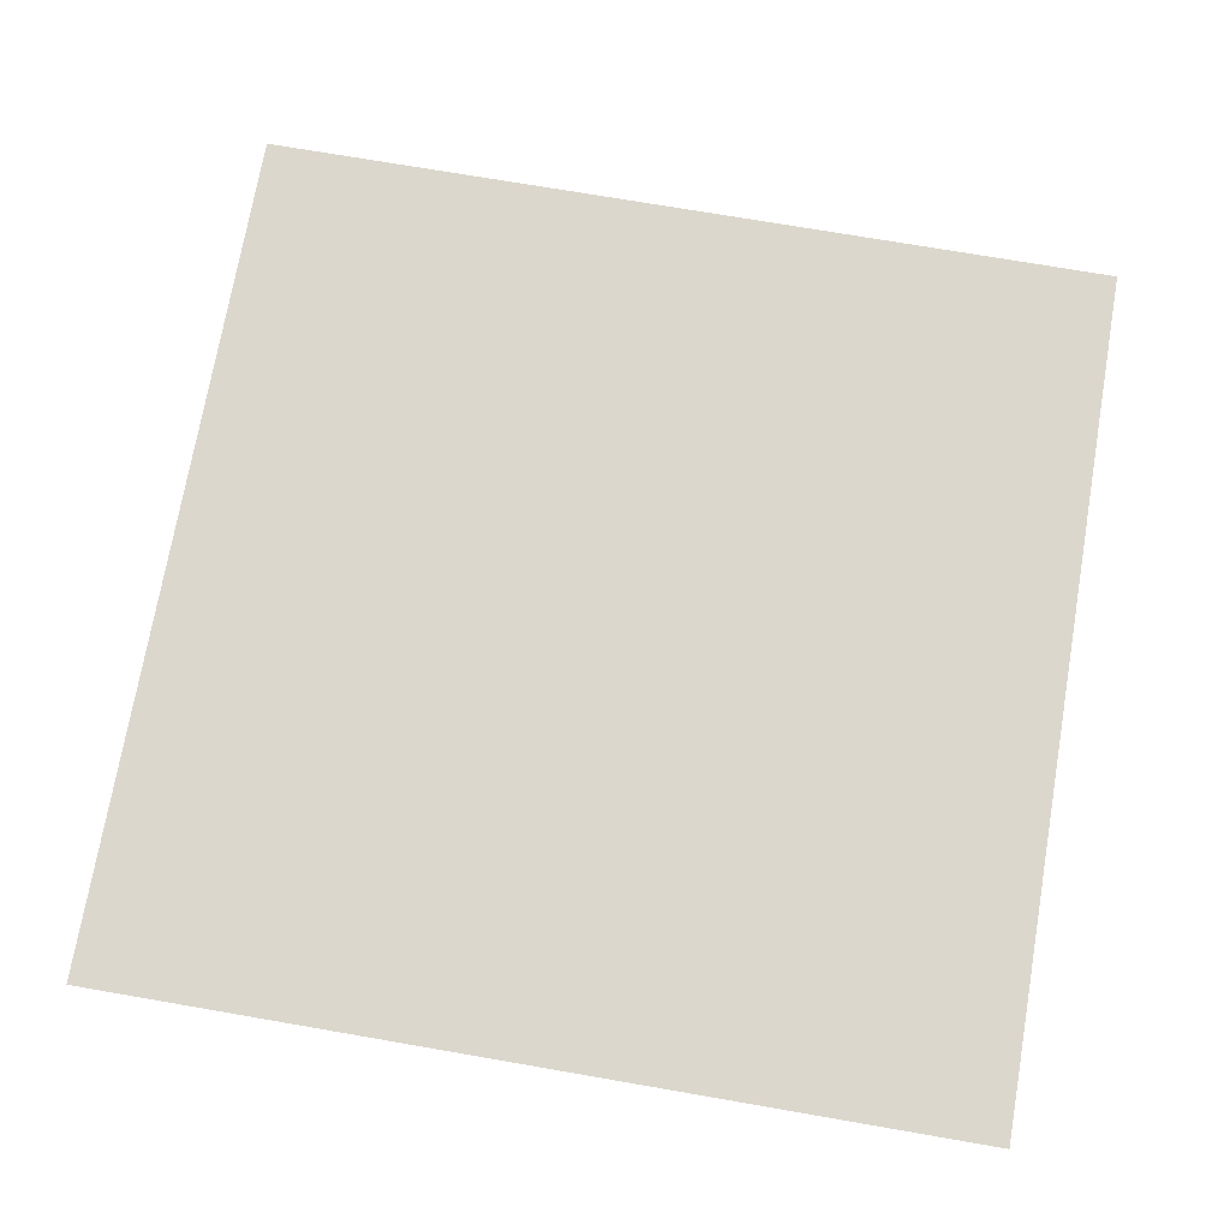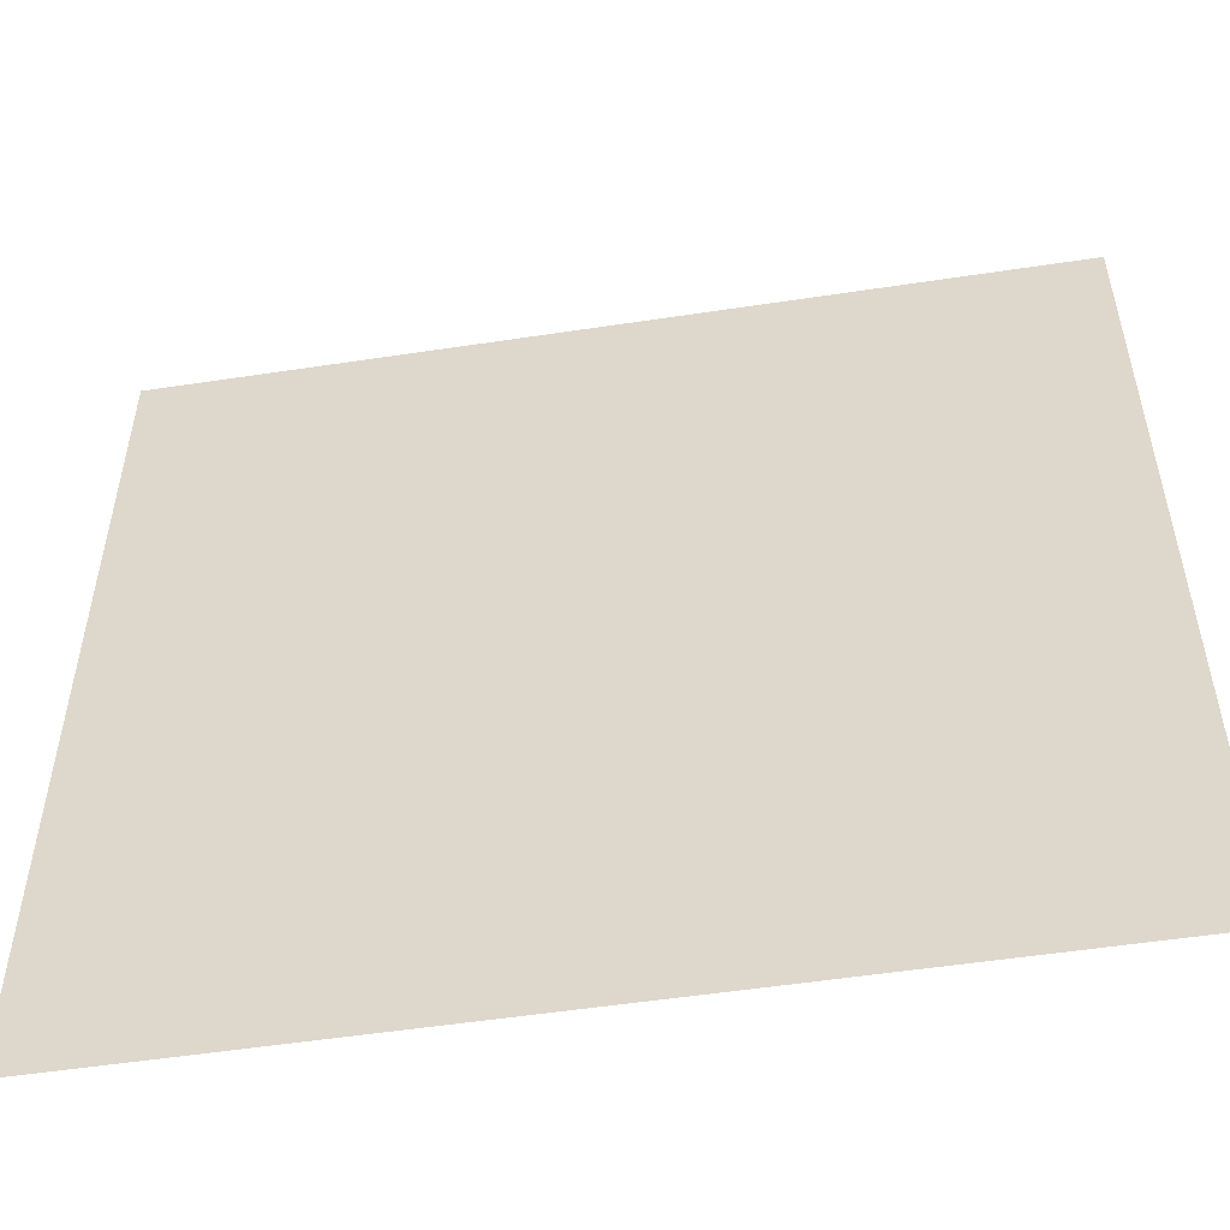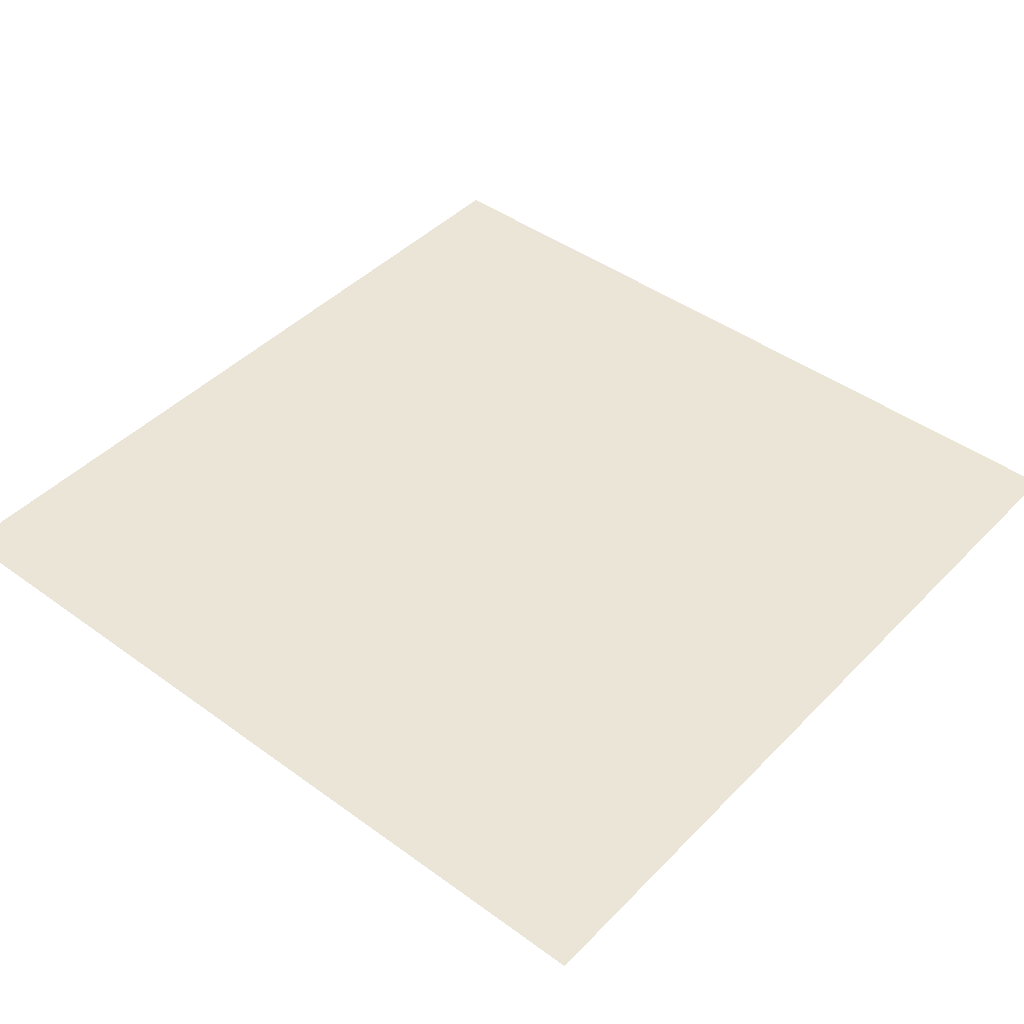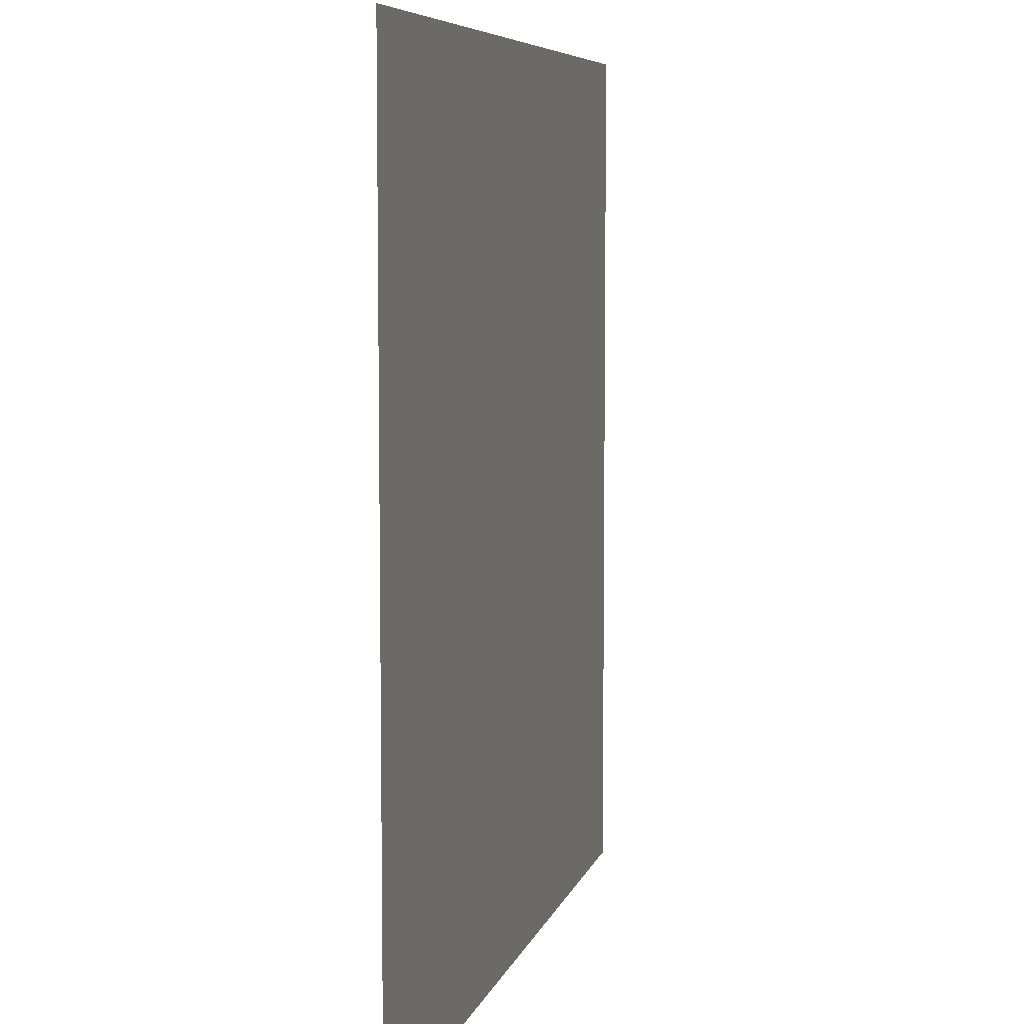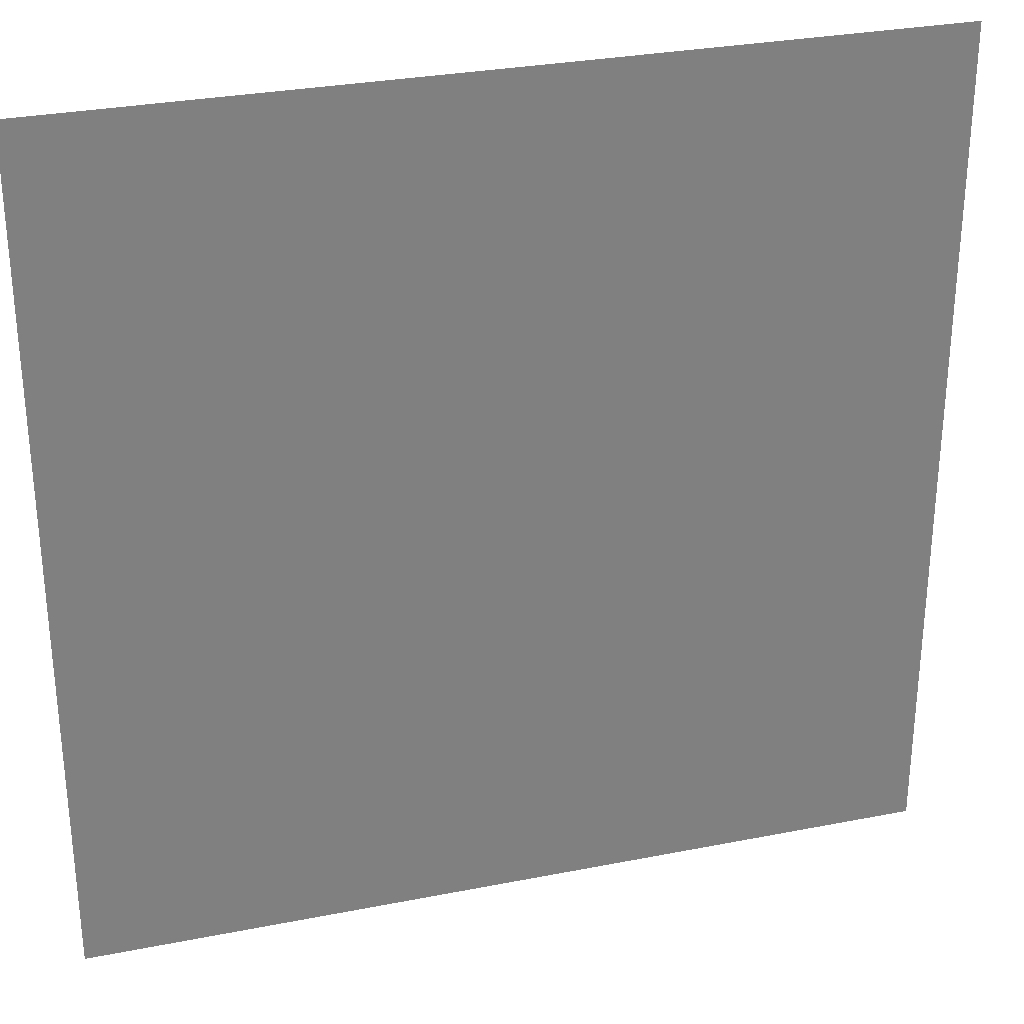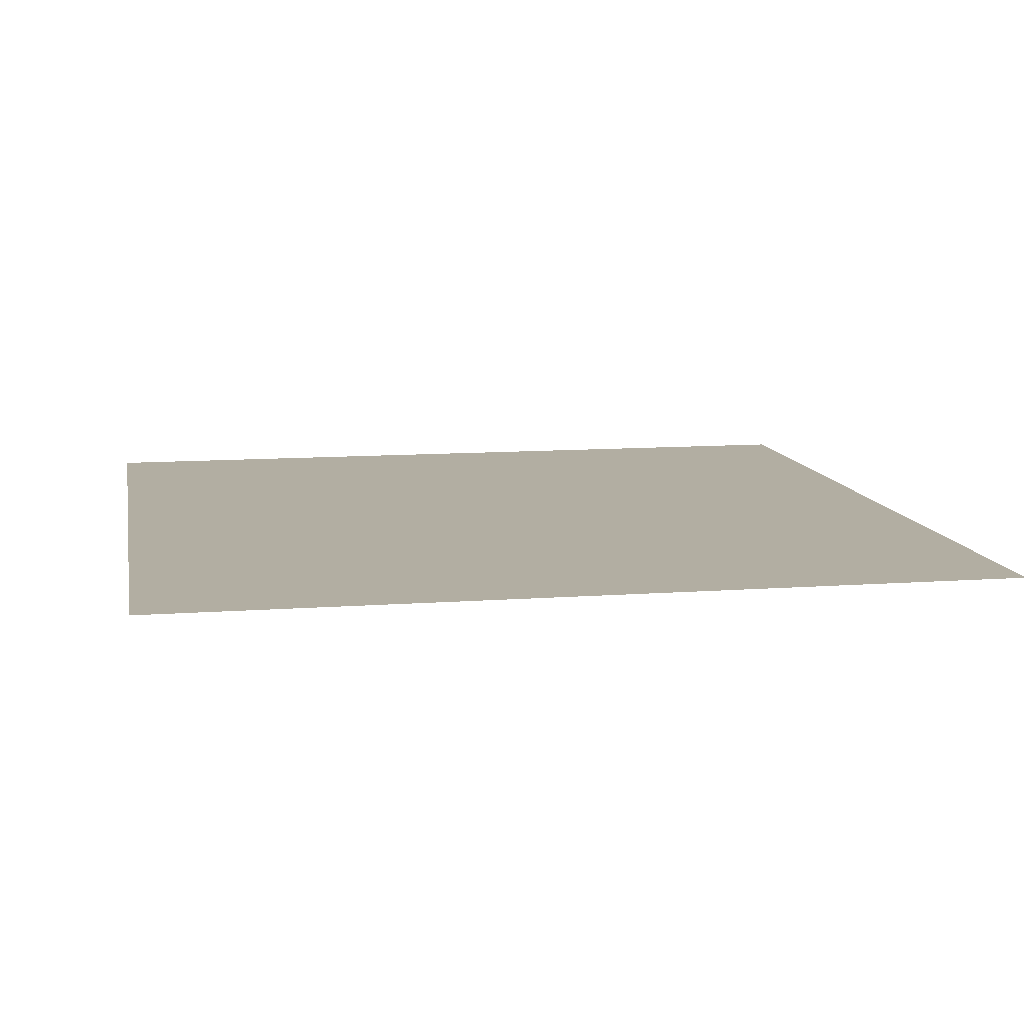
<metadata>
{"format":"obj","ext":"obj","renderer":"f3d","projection":"perspective","resolution":1024,"background":"white","views":[{"elev":72.8,"azim":-80.2,"up":"+Y"},{"elev":-53.5,"azim":9.2,"up":"+Z"},{"elev":44.0,"azim":130.4,"up":"+Y"},{"elev":6.9,"azim":-76.5,"up":"+Z"},{"elev":29.9,"azim":163.9,"up":"+Z"},{"elev":10.7,"azim":-100.5,"up":"+Y"}]}
</metadata>
<code>
o suelo_1.f
v 87.88 -0.03167 -24.81
v 87.88 -0.03167 0.02251
v 112.7 -0.03167 0.02251
v 112.7 -0.03167 -24.81
f 2 4 1
f 2 3 4

</code>
